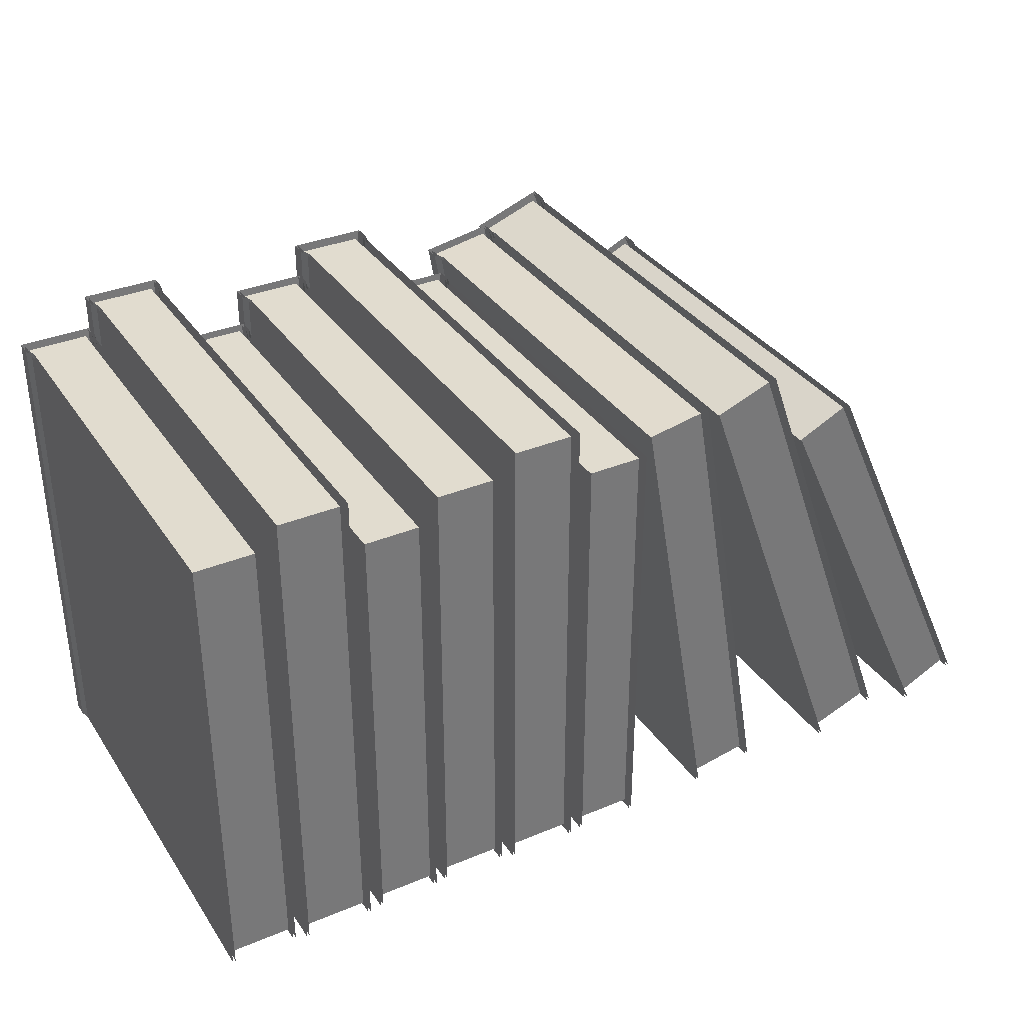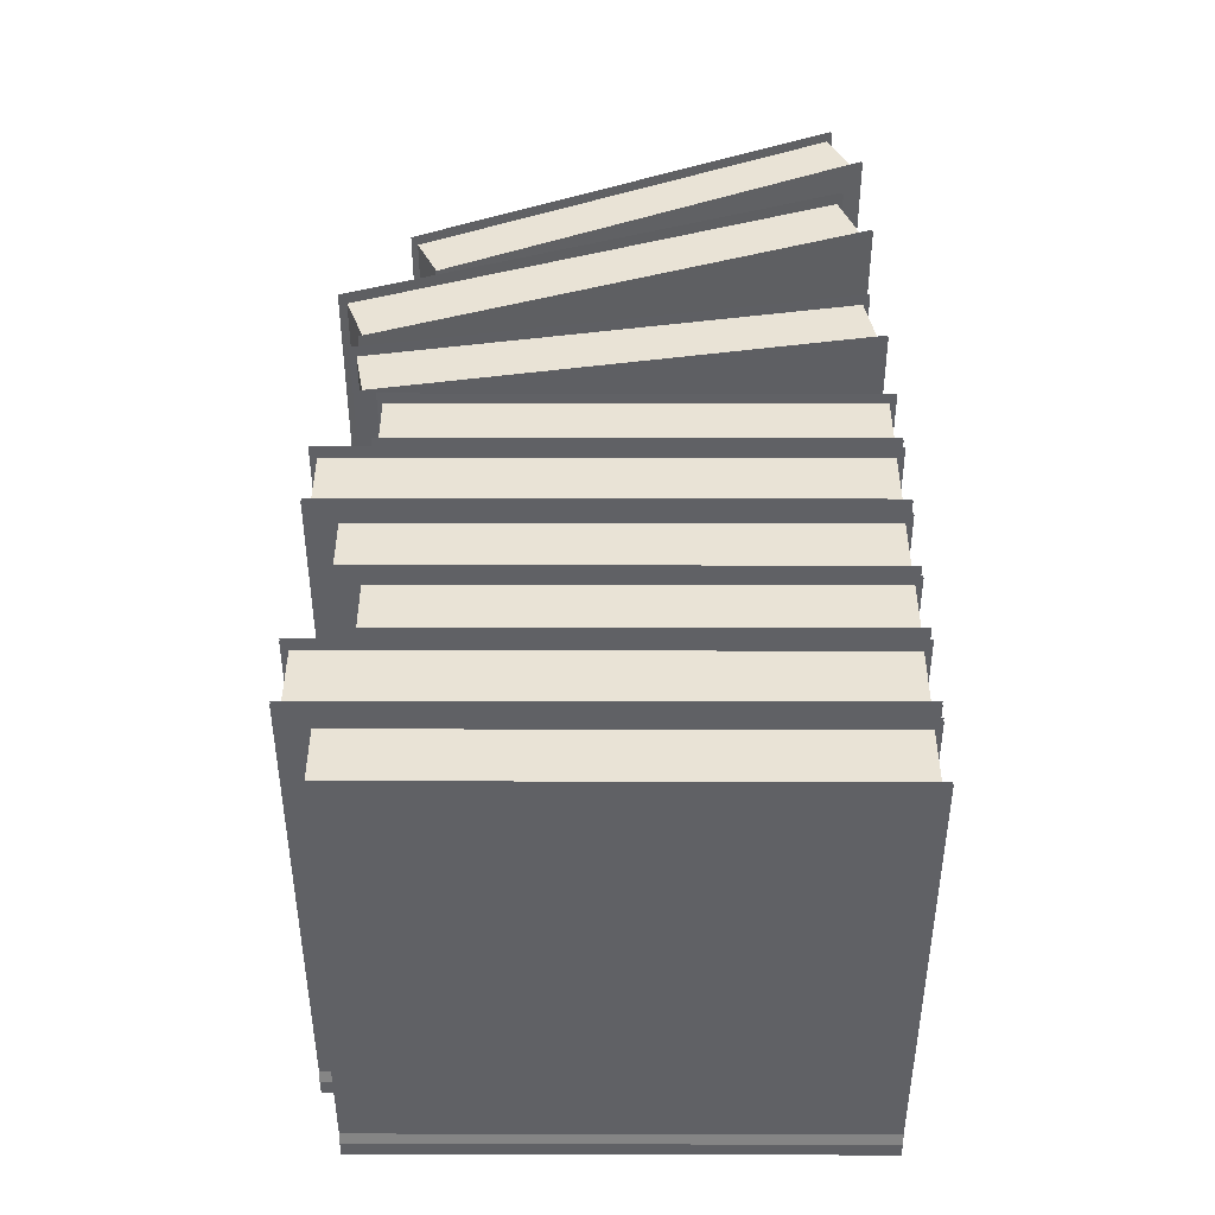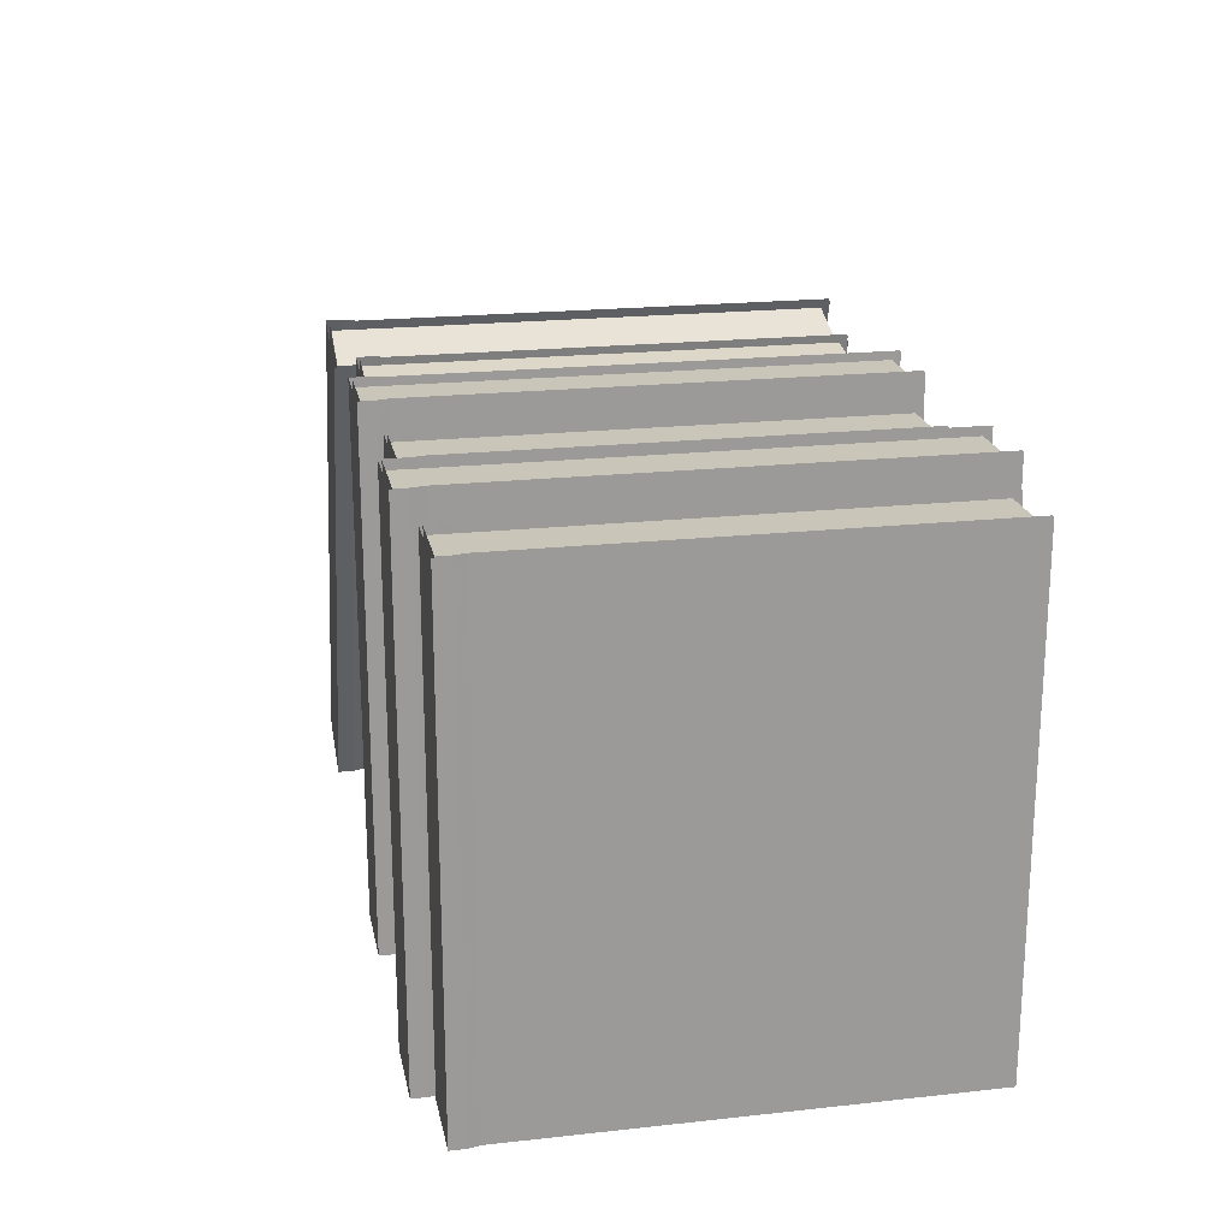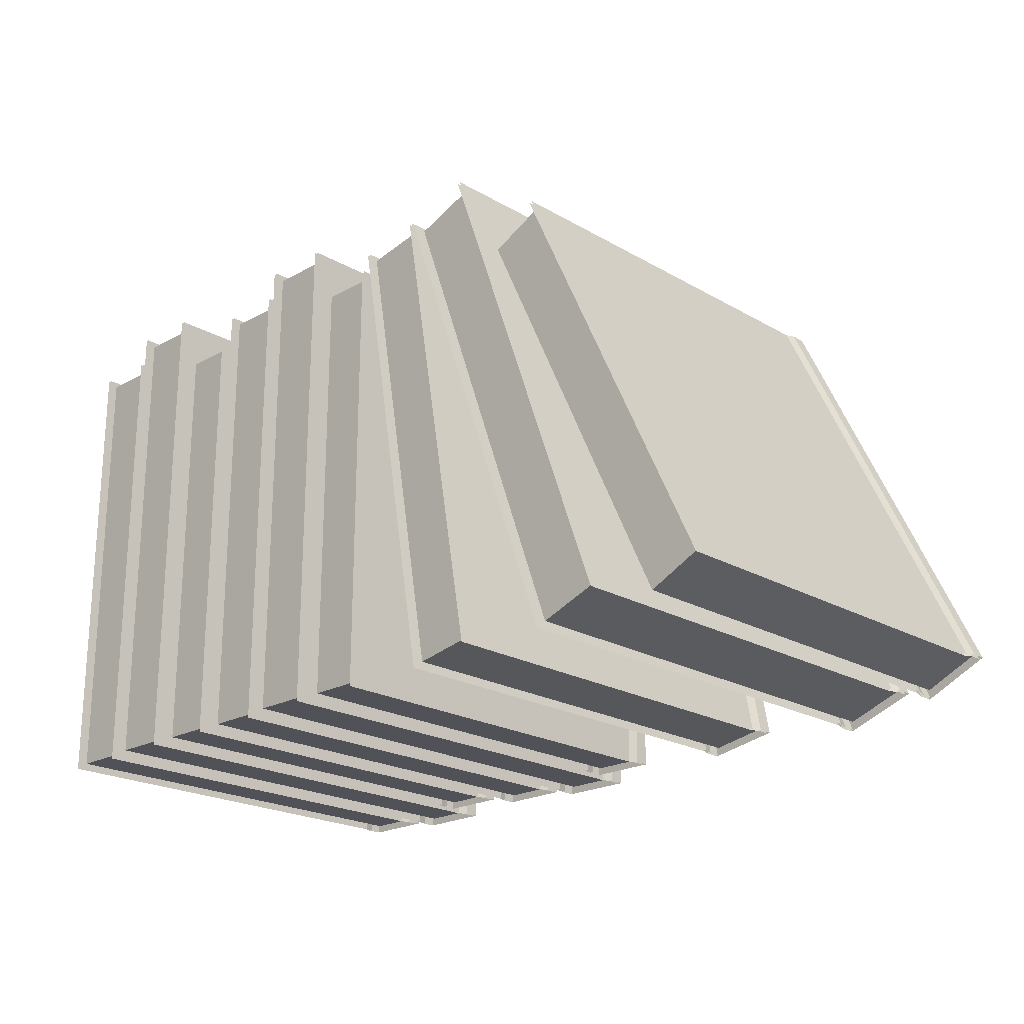
<metadata>
{"format":"obj","ext":"obj","renderer":"f3d","projection":"perspective","resolution":1024,"background":"white","views":[{"elev":34.4,"azim":150.8,"up":"+Z"},{"elev":42.3,"azim":90.1,"up":"+Y"},{"elev":20.7,"azim":78.8,"up":"+Z"},{"elev":-21.5,"azim":-135.6,"up":"+Z"}]}
</metadata>
<code>
v -0.04588 0.4908 0.3387
v -0.1387 -0.1896 0.3387
v -0.04588 -0.1896 0.3387
v -0.1387 0.4908 0.3387
v -0.04033 -0.1732 0.3468
v -0.04451 -0.1565 -0.3861
v -0.04033 -0.1732 -0.3861
v -0.04451 -0.1565 0.3468
v -0.04033 -0.1915 0.3468
v -0.04033 -0.1915 -0.3861
v -0.1442 -0.1915 -0.3861
v -0.1442 -0.1915 0.3468
v -0.1442 -0.1732 0.3468
v -0.1442 -0.1732 -0.3861
v -0.1401 -0.1565 0.3468
v -0.1401 -0.1565 -0.3861
v -0.03986 -0.1559 0.3468
v -0.03568 -0.1726 -0.3861
v -0.03986 -0.1559 -0.3861
v -0.03568 -0.1726 0.3468
v -0.03568 -0.1961 -0.3861
v -0.03568 -0.1961 0.3468
v -0.1489 -0.1961 0.3468
v -0.1489 -0.1961 -0.3861
v -0.1489 -0.1726 -0.3861
v -0.1489 -0.1726 0.3468
v -0.1447 -0.1559 -0.3861
v -0.1447 -0.1559 0.3468
v 0.6019 0.4874 0.3789
v 0.5045 -0.2309 0.3789
v 0.6019 -0.2309 0.3789
v 0.5045 0.4874 0.3789
v 0.4741 0.4932 0.4192
v 0.372 -0.2629 0.4192
v 0.4741 -0.2629 0.4192
v 0.372 0.4932 0.4192
v 0.3391 0.4908 0.3387
v 0.2463 -0.1896 0.3387
v 0.3391 -0.1896 0.3387
v 0.2463 0.4908 0.3387
v 0.2169 0.4874 0.3789
v 0.1195 -0.2309 0.3789
v 0.2169 -0.2309 0.3789
v 0.1195 0.4874 0.3789
v 0.08908 0.4932 0.4192
v -0.01295 -0.2629 0.4192
v 0.08908 -0.2629 0.4192
v -0.01295 0.4932 0.4192
v 0.2361 -0.1961 0.3468
v 0.2361 -0.1726 -0.3861
v 0.2361 -0.1961 -0.3861
v 0.2361 -0.1726 0.3468
v 0.2403 -0.1559 -0.3861
v 0.2403 -0.1559 0.3468
v 0.2408 -0.1732 0.3468
v 0.2408 -0.1915 -0.3861
v 0.2408 -0.1732 -0.3861
v 0.2408 -0.1915 0.3468
v 0.2449 -0.1565 0.3468
v 0.2449 -0.1565 -0.3861
v 0.2231 -0.2136 0.3886
v 0.2187 -0.1959 -0.3861
v 0.2231 -0.2136 -0.3861
v 0.2187 -0.1959 0.3886
v 0.1132 -0.233 -0.3861
v 0.2231 -0.233 0.3886
v 0.2231 -0.233 -0.3861
v 0.1132 -0.233 0.3886
v 0.1176 -0.1959 0.3886
v 0.1132 -0.2136 -0.3861
v 0.1176 -0.1959 -0.3861
v 0.1132 -0.2136 0.3886
v 0.2234 -0.1954 0.3886
v 0.2278 -0.213 -0.3861
v 0.2234 -0.1954 -0.3861
v 0.2278 -0.213 0.3886
v 0.1086 -0.2376 0.3886
v 0.2278 -0.2376 -0.3861
v 0.2278 -0.2376 0.3886
v 0.1086 -0.2376 -0.3861
v 0.1086 -0.213 0.3886
v 0.113 -0.1954 -0.3861
v 0.1086 -0.213 -0.3861
v 0.113 -0.1954 0.3886
v 0.09603 -0.2255 0.4303
v 0.1007 -0.2441 -0.3861
v 0.09603 -0.2255 -0.3861
v 0.1007 -0.2441 0.4303
v 0.1007 -0.2699 -0.3861
v 0.1007 -0.2699 0.4303
v -0.02455 -0.2699 0.4303
v -0.02455 -0.2699 -0.3861
v -0.02455 -0.2441 -0.3861
v -0.02455 -0.2441 0.4303
v -0.01991 -0.2255 -0.3861
v -0.01991 -0.2255 0.4303
v 0.09603 -0.2446 0.4303
v 0.09142 -0.2261 -0.3861
v 0.09603 -0.2446 -0.3861
v 0.09142 -0.2261 0.4303
v 0.09603 -0.2652 0.4303
v 0.09603 -0.2652 -0.3861
v -0.01991 -0.2652 -0.3861
v -0.01991 -0.2652 0.4303
v -0.01991 -0.2446 0.4303
v -0.01991 -0.2446 -0.3861
v -0.01529 -0.2261 0.4303
v -0.01529 -0.2261 -0.3861
v -0.1576 -0.2309 0.368
v -0.2536 0.4874 0.3849
v -0.2536 -0.2309 0.3849
v -0.1576 0.4874 0.368
v -0.2819 0.4932 0.3738
v -0.3778 -0.2629 0.4087
v -0.2819 -0.2629 0.3738
v -0.3778 0.4932 0.4087
v -0.4527 0.4908 0.2741
v -0.5368 -0.1896 0.3133
v -0.4527 -0.1896 0.2741
v -0.5368 0.4908 0.3133
v -0.1498 -0.2136 0.3764
v -0.2887 -0.1959 -0.3857
v -0.2843 -0.2136 -0.3864
v -0.1541 -0.1959 0.3772
v -0.1498 -0.233 0.3764
v -0.2843 -0.233 -0.3864
v -0.2581 -0.233 0.3955
v -0.3926 -0.233 -0.3673
v -0.2581 -0.2136 0.3955
v -0.3926 -0.2136 -0.3673
v -0.2537 -0.1959 0.3948
v -0.3882 -0.1959 -0.3681
v -0.2841 -0.1954 -0.3865
v -0.1453 -0.213 0.3756
v -0.2797 -0.213 -0.3872
v -0.1496 -0.1954 0.3764
v -0.1453 -0.2376 0.3756
v -0.2797 -0.2376 -0.3872
v -0.2627 -0.2376 0.3963
v -0.3972 -0.2376 -0.3665
v -0.3972 -0.213 -0.3665
v -0.2627 -0.213 0.3963
v -0.2583 -0.1954 0.3956
v -0.3928 -0.1954 -0.3673
v -0.5508 -0.2255 -0.3853
v -0.2672 -0.2441 0.3803
v -0.5464 -0.2441 -0.3869
v -0.2715 -0.2255 0.3819
v -0.5464 -0.2699 -0.3869
v -0.2672 -0.2699 0.3803
v -0.3848 -0.2699 0.4231
v -0.6641 -0.2699 -0.344
v -0.6641 -0.2441 -0.344
v -0.3848 -0.2441 0.4231
v -0.3805 -0.2255 0.4215
v -0.6597 -0.2255 -0.3456
v -0.2715 -0.2446 0.3819
v -0.5551 -0.2261 -0.3837
v -0.5508 -0.2446 -0.3853
v -0.2759 -0.2261 0.3835
v -0.2715 -0.2652 0.3819
v -0.5508 -0.2652 -0.3853
v -0.3805 -0.2652 0.4215
v -0.6597 -0.2652 -0.3456
v -0.3805 -0.2446 0.4215
v -0.6597 -0.2446 -0.3456
v -0.3761 -0.2261 0.4199
v -0.6554 -0.2261 -0.3472
v -0.4442 -0.1732 0.2791
v -0.7577 -0.1565 -0.3833
v -0.754 -0.1732 -0.3851
v -0.448 -0.1565 0.2809
v -0.4442 -0.1915 0.2791
v -0.754 -0.1915 -0.3851
v -0.5384 -0.1915 0.323
v -0.8481 -0.1915 -0.3412
v -0.5384 -0.1732 0.323
v -0.8481 -0.1732 -0.3412
v -0.5346 -0.1565 0.3213
v -0.8443 -0.1565 -0.3429
v -0.7535 -0.1559 -0.3853
v -0.44 -0.1726 0.2772
v -0.7498 -0.1726 -0.387
v -0.4438 -0.1559 0.2789
v -0.44 -0.1961 0.2772
v -0.7498 -0.1961 -0.387
v -0.5426 -0.1961 0.325
v -0.8523 -0.1961 -0.3392
v -0.5426 -0.1726 0.325
v -0.8523 -0.1726 -0.3392
v -0.5388 -0.1559 0.3232
v -0.8486 -0.1559 -0.341
v 0.6084 -0.1954 0.3886
v 0.6128 -0.213 -0.3861
v 0.6084 -0.1954 -0.3861
v 0.6128 -0.213 0.3886
v 0.6128 -0.2376 -0.3861
v 0.6128 -0.2376 0.3886
v 0.4936 -0.2376 0.3886
v 0.4936 -0.2376 -0.3861
v 0.4936 -0.213 -0.3861
v 0.4936 -0.213 0.3886
v 0.498 -0.1954 -0.3861
v 0.498 -0.1954 0.3886
v 0.6081 -0.2136 0.3886
v 0.6037 -0.1959 -0.3861
v 0.6081 -0.2136 -0.3861
v 0.6037 -0.1959 0.3886
v 0.6081 -0.233 0.3886
v 0.6081 -0.233 -0.3861
v 0.4982 -0.233 -0.3861
v 0.4982 -0.233 0.3886
v 0.4982 -0.2136 0.3886
v 0.4982 -0.2136 -0.3861
v 0.5026 -0.1959 0.3886
v 0.5026 -0.1959 -0.3861
v 0.4811 -0.2255 0.4303
v 0.4857 -0.2441 -0.3861
v 0.4811 -0.2255 -0.3861
v 0.4857 -0.2441 0.4303
v 0.4857 -0.2699 -0.3861
v 0.4857 -0.2699 0.4303
v 0.3604 -0.2699 0.4303
v 0.3604 -0.2699 -0.3861
v 0.3604 -0.2441 -0.3861
v 0.3604 -0.2441 0.4303
v 0.3651 -0.2255 -0.3861
v 0.3651 -0.2255 0.4303
v 0.4811 -0.2446 0.4303
v 0.4764 -0.2261 -0.3861
v 0.4811 -0.2446 -0.3861
v 0.4764 -0.2261 0.4303
v 0.4811 -0.2652 0.4303
v 0.4811 -0.2652 -0.3861
v 0.3651 -0.2652 -0.3861
v 0.3651 -0.2652 0.4303
v 0.3651 -0.2446 0.4303
v 0.3651 -0.2446 -0.3861
v 0.3697 -0.2261 0.4303
v 0.3697 -0.2261 -0.3861
v 0.3451 -0.1559 0.3468
v 0.3493 -0.1726 -0.3861
v 0.3451 -0.1559 -0.3861
v 0.3493 -0.1726 0.3468
v 0.3493 -0.1961 -0.3861
v 0.3493 -0.1961 0.3468
v 0.3447 -0.1732 0.3468
v 0.3405 -0.1565 -0.3861
v 0.3447 -0.1732 -0.3861
v 0.3405 -0.1565 0.3468
v 0.3447 -0.1915 0.3468
v 0.3447 -0.1915 -0.3861
v -0.2583 0.5006 0.3956
v -0.3928 0.5006 -0.3673
v -0.2715 0.5071 0.3819
v -0.5508 0.5071 -0.3853
v -0.6597 0.5071 -0.3456
v -0.3805 0.5071 0.4215
v -0.5551 0.5071 -0.3837
v -0.2759 0.5071 0.3835
v -0.6554 0.5071 -0.3472
v -0.3761 0.5071 0.4199
v -0.7577 0.5034 -0.3833
v -0.448 0.5034 0.2809
v 0.5045 0.4874 -0.3755
v 0.6019 -0.2309 -0.3755
v 0.5045 -0.2309 -0.3755
v 0.6019 0.4874 -0.3755
v 0.372 0.4932 -0.3749
v 0.4741 0.4932 -0.3749
v 0.4741 -0.2629 -0.3749
v 0.372 -0.2629 -0.3749
v 0.2463 0.4908 -0.376
v 0.3391 0.4908 -0.376
v 0.3391 -0.1896 -0.376
v 0.2463 -0.1896 -0.376
v -0.1387 0.4908 -0.376
v -0.04588 0.4908 -0.376
v -0.1387 -0.1896 -0.376
v -0.04588 -0.1896 -0.376
v -0.04451 0.5034 -0.3861
v -0.04451 0.5034 0.3468
v -0.1401 0.5034 0.3468
v -0.1401 0.5034 -0.3861
v -0.03986 0.5034 0.3468
v -0.03986 0.5034 -0.3861
v -0.1447 0.5034 -0.3861
v -0.1447 0.5034 0.3468
v 0.1195 0.4874 -0.3755
v 0.2169 0.4874 -0.3755
v 0.2169 -0.2309 -0.3755
v 0.1195 -0.2309 -0.3755
v -0.01295 0.4932 -0.3749
v 0.08908 0.4932 -0.3749
v 0.08908 -0.2629 -0.3749
v -0.01295 -0.2629 -0.3749
v 0.498 0.5006 -0.3861
v 0.498 0.5006 0.3886
v 0.6037 0.5006 -0.3861
v 0.6037 0.5006 0.3886
v 0.5026 0.5006 0.3886
v 0.5026 0.5006 -0.3861
v 0.4811 0.5071 0.4303
v 0.4811 0.5071 -0.3861
v 0.3651 0.5071 -0.3861
v 0.3651 0.5071 0.4303
v 0.4764 0.5071 -0.3861
v 0.4764 0.5071 0.4303
v 0.3697 0.5071 0.4303
v 0.3697 0.5071 -0.3861
v 0.3451 0.5034 0.3468
v 0.3451 0.5034 -0.3861
v 0.2403 0.5034 -0.3861
v 0.2403 0.5034 0.3468
v 0.3405 0.5034 -0.3861
v 0.3405 0.5034 0.3468
v 0.2449 0.5034 0.3468
v 0.2449 0.5034 -0.3861
v 0.2187 0.5006 -0.3861
v 0.2187 0.5006 0.3886
v 0.1176 0.5006 0.3886
v 0.1176 0.5006 -0.3861
v 0.2234 0.5006 0.3886
v 0.2234 0.5006 -0.3861
v 0.113 0.5006 -0.3861
v 0.113 0.5006 0.3886
v 0.09603 0.5071 0.4303
v 0.09603 0.5071 -0.3861
v -0.01991 0.5071 -0.3861
v -0.01991 0.5071 0.4303
v 0.09142 0.5071 -0.3861
v 0.09142 0.5071 0.4303
v -0.01529 0.5071 0.4303
v -0.01529 0.5071 -0.3861
v -0.2887 0.4874 -0.3749
v -0.3846 0.4874 -0.358
v -0.2887 -0.2309 -0.3749
v -0.3846 -0.2309 -0.358
v -0.5535 0.4932 -0.3724
v -0.6494 0.4932 -0.3375
v -0.5535 -0.2629 -0.3724
v -0.6494 -0.2629 -0.3375
v -0.7548 0.4908 -0.3736
v -0.8389 0.4908 -0.3344
v -0.7548 -0.1896 -0.3736
v -0.8389 -0.1896 -0.3344
v -0.2887 0.5006 -0.3857
v -0.1541 0.5006 0.3772
v -0.2537 0.5006 0.3948
v -0.3882 0.5006 -0.3681
v -0.1496 0.5006 0.3764
v -0.2841 0.5006 -0.3865
v -0.5346 0.5034 0.3213
v -0.8443 0.5034 -0.3429
v -0.4438 0.5034 0.2789
v -0.7535 0.5034 -0.3853
v -0.8486 0.5034 -0.341
v -0.5388 0.5034 0.3232
v 0.6084 0.5006 0.3886
v 0.6084 0.5006 -0.3861
f 3 1 2
f 2 1 4
f 7 6 5
f 6 8 5
f 9 10 7
f 7 5 9
f 11 10 9
f 9 12 11
f 13 14 11
f 11 12 13
f 15 16 14
f 14 13 15
f 17 18 19
f 18 17 20
f 20 21 18
f 21 20 22
f 23 21 22
f 21 23 24
f 23 25 24
f 25 23 26
f 26 27 25
f 27 26 28
f 31 29 30
f 30 29 32
f 35 33 34
f 34 33 36
f 37 38 39
f 38 37 40
f 41 42 43
f 42 41 44
f 47 45 46
f 46 45 48
f 49 50 51
f 50 49 52
f 52 53 50
f 53 52 54
f 55 57 56
f 56 58 55
f 59 60 57
f 57 55 59
f 63 62 61
f 62 64 61
f 65 67 66
f 66 68 65
f 69 71 70
f 70 72 69
f 73 74 75
f 74 73 76
f 77 78 79
f 78 77 80
f 81 82 83
f 82 81 84
f 72 70 65
f 65 68 72
f 77 83 80
f 83 77 81
f 87 85 86
f 86 85 88
f 88 89 86
f 89 88 90
f 91 89 90
f 89 91 92
f 91 93 92
f 93 91 94
f 94 95 93
f 95 94 96
f 99 98 97
f 98 100 97
f 101 102 99
f 99 97 101
f 103 102 101
f 101 104 103
f 105 106 103
f 103 104 105
f 107 108 106
f 106 105 107
f 109 110 111
f 110 109 112
f 113 114 115
f 114 113 116
f 117 118 119
f 118 117 120
f 121 123 122
f 122 124 121
f 125 126 123
f 123 121 125
f 126 125 127
f 127 128 126
f 129 130 128
f 128 127 129
f 131 132 130
f 130 129 131
f 135 133 134
f 134 133 136
f 135 137 138
f 137 135 134
f 139 138 137
f 138 139 140
f 139 141 140
f 141 139 142
f 141 143 144
f 143 141 142
f 147 145 146
f 146 145 148
f 146 149 147
f 149 146 150
f 151 149 150
f 149 151 152
f 151 153 152
f 153 151 154
f 153 155 156
f 155 153 154
f 159 158 157
f 158 160 157
f 161 162 159
f 159 157 161
f 162 161 163
f 163 164 162
f 165 166 164
f 164 163 165
f 167 168 166
f 166 165 167
f 169 171 170
f 170 172 169
f 173 174 171
f 171 169 173
f 174 173 175
f 175 176 174
f 177 178 176
f 176 175 177
f 179 180 178
f 178 177 179
f 183 181 182
f 182 181 184
f 183 185 186
f 185 183 182
f 187 186 185
f 186 187 188
f 188 189 190
f 189 188 187
f 190 191 192
f 191 190 189
f 193 194 195
f 194 193 196
f 196 197 194
f 197 196 198
f 199 197 198
f 197 199 200
f 199 201 200
f 201 199 202
f 202 203 201
f 203 202 204
f 205 207 206
f 206 208 205
f 209 210 207
f 207 205 209
f 211 210 209
f 209 212 211
f 213 214 211
f 211 212 213
f 215 216 214
f 214 213 215
f 217 218 219
f 218 217 220
f 220 221 218
f 221 220 222
f 223 221 222
f 221 223 224
f 223 225 224
f 225 223 226
f 226 227 225
f 227 226 228
f 229 231 230
f 230 232 229
f 233 234 231
f 231 229 233
f 235 234 233
f 233 236 235
f 237 238 235
f 235 236 237
f 239 240 238
f 238 237 239
f 241 242 243
f 242 241 244
f 244 245 242
f 245 244 246
f 49 245 246
f 245 49 51
f 247 249 248
f 248 250 247
f 251 252 249
f 249 247 251
f 56 252 251
f 251 58 56
f 66 67 63
f 63 61 66
f 76 78 74
f 78 76 79
f 144 253 254
f 253 144 143
f 255 145 256
f 145 255 148
f 155 257 156
f 257 155 258
f 160 158 259
f 259 260 160
f 261 168 167
f 167 262 261
f 172 170 263
f 263 264 172
f 265 266 267
f 266 265 268
f 265 29 268
f 29 265 32
f 269 33 270
f 33 269 36
f 269 271 272
f 271 269 270
f 273 37 274
f 37 273 40
f 273 275 276
f 275 273 274
f 277 1 278
f 1 277 4
f 279 278 280
f 278 279 277
f 8 6 281
f 281 282 8
f 283 284 16
f 16 15 283
f 285 19 286
f 19 285 17
f 28 287 27
f 287 28 288
f 289 41 290
f 41 289 44
f 289 291 292
f 291 289 290
f 293 45 294
f 45 293 48
f 293 295 296
f 295 293 294
f 204 297 203
f 297 204 298
f 208 206 299
f 299 300 208
f 301 302 216
f 216 215 301
f 303 219 304
f 219 303 217
f 228 305 227
f 305 228 306
f 232 230 307
f 307 308 232
f 309 310 240
f 240 239 309
f 311 243 312
f 243 311 241
f 54 313 53
f 313 54 314
f 250 248 315
f 315 316 250
f 317 318 60
f 60 59 317
f 64 62 319
f 319 320 64
f 321 322 71
f 71 69 321
f 323 75 324
f 75 323 73
f 84 325 82
f 325 84 326
f 327 87 328
f 87 327 85
f 96 329 95
f 329 96 330
f 100 98 331
f 331 332 100
f 333 334 108
f 108 107 333
f 335 110 112
f 110 335 336
f 336 337 338
f 337 336 335
f 339 116 113
f 116 339 340
f 340 341 342
f 341 340 339
f 343 120 117
f 120 343 344
f 344 345 346
f 345 344 343
f 124 122 347
f 347 348 124
f 349 350 132
f 132 131 349
f 351 133 352
f 133 351 136
f 353 354 180
f 180 179 353
f 355 181 356
f 181 355 184
f 191 357 192
f 357 191 358
f 359 195 360
f 195 359 193

</code>
